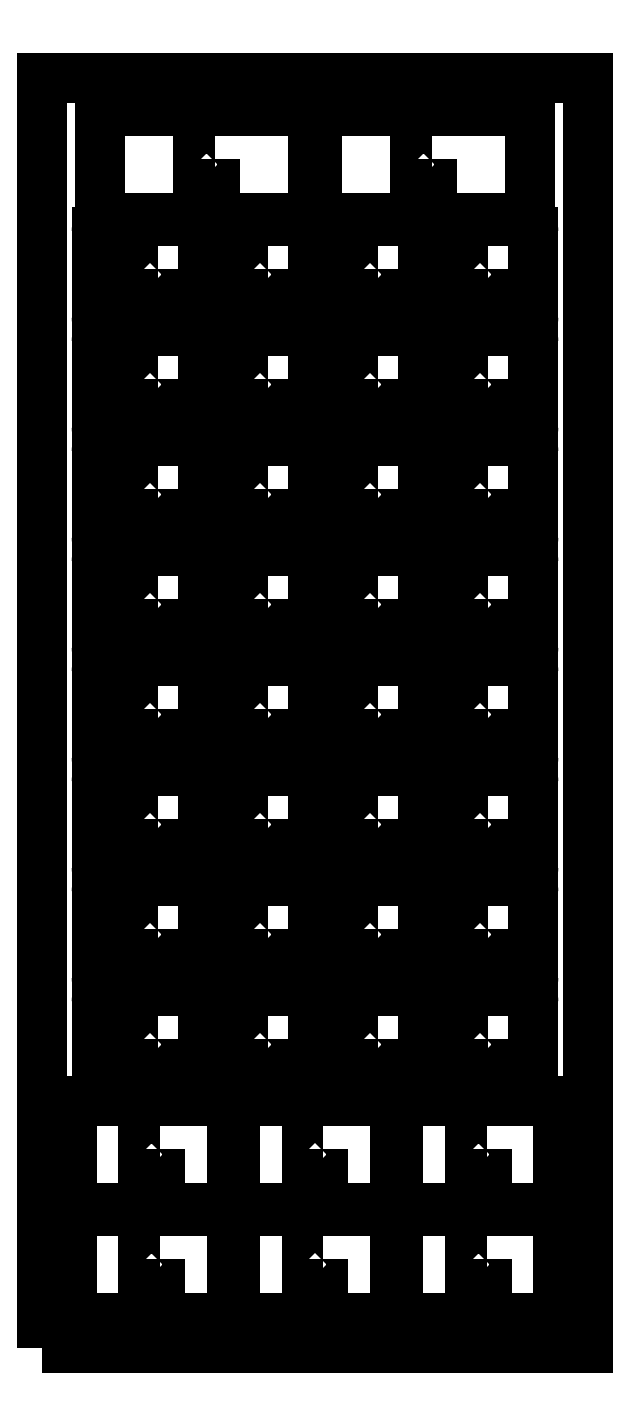
<metadata>
{"format":"dxf","ext":"dxf","renderer":"ezdxf+matplotlib","layout":"modelspace","background":"white","min_lineweight":24,"dpi":150}
</metadata>
<code>
0
SECTION
2
ENTITIES
0
VIEWPORT
8
VIEWPORTS
10
0
20
0
30
0
40
1
41
1
68
1
69
1
0
INSERT
8
0
2
cap_15
10
13.5
20
9
30
0
50
0
0
INSERT
8
0
2
cap_15
10
41.1
20
9
30
0
50
0
0
INSERT
8
0
2
cap_15
10
68.7
20
9
30
0
50
0
0
INSERT
8
0
2
cap_15
10
13.5
20
27.6
30
0
50
0
0
INSERT
8
0
2
cap_15
10
41.1
20
27.6
30
0
50
0
0
INSERT
8
0
2
cap_15
10
68.7
20
27.6
30
0
50
0
0
INSERT
8
0
2
cap_10
10
13.2
20
46.2
30
0
50
0
0
INSERT
8
0
2
cap_10
10
31.8
20
46.2
30
0
50
0
0
INSERT
8
0
2
cap_10
10
50.4
20
46.2
30
0
50
0
0
INSERT
8
0
2
cap_10
10
69
20
46.2
30
0
50
0
0
INSERT
8
0
2
cap_10
10
13.2
20
64.8
30
0
50
0
0
INSERT
8
0
2
cap_10
10
31.8
20
64.8
30
0
50
0
0
INSERT
8
0
2
cap_10
10
50.4
20
64.8
30
0
50
0
0
INSERT
8
0
2
cap_10
10
69
20
64.8
30
0
50
0
0
INSERT
8
0
2
cap_10
10
13.2
20
83.4
30
0
50
0
0
INSERT
8
0
2
cap_10
10
31.8
20
83.4
30
0
50
0
0
INSERT
8
0
2
cap_10
10
50.4
20
83.4
30
0
50
0
0
INSERT
8
0
2
cap_10
10
69
20
83.4
30
0
50
0
0
INSERT
8
0
2
cap_10
10
13.2
20
102
30
0
50
0
0
INSERT
8
0
2
cap_10
10
31.8
20
102
30
0
50
0
0
INSERT
8
0
2
cap_10
10
50.4
20
102
30
0
50
0
0
INSERT
8
0
2
cap_10
10
69
20
102
30
0
50
0
0
INSERT
8
0
2
cap_10
10
13.2
20
120.6
30
0
50
0
0
INSERT
8
0
2
cap_10
10
31.8
20
120.6
30
0
50
0
0
INSERT
8
0
2
cap_10
10
50.4
20
120.6
30
0
50
0
0
INSERT
8
0
2
cap_10
10
69
20
120.6
30
0
50
0
0
INSERT
8
0
2
cap_10
10
13.2
20
139.2
30
0
50
0
0
INSERT
8
0
2
cap_10
10
31.8
20
139.2
30
0
50
0
0
INSERT
8
0
2
cap_10
10
50.4
20
139.2
30
0
50
0
0
INSERT
8
0
2
cap_10
10
69
20
139.2
30
0
50
0
0
INSERT
8
0
2
cap_10
10
13.2
20
157.8
30
0
50
0
0
INSERT
8
0
2
cap_10
10
31.8
20
157.8
30
0
50
0
0
INSERT
8
0
2
cap_10
10
50.4
20
157.8
30
0
50
0
0
INSERT
8
0
2
cap_10
10
69
20
157.8
30
0
50
0
0
INSERT
8
0
2
cap_10
10
13.2
20
176.4
30
0
50
0
0
INSERT
8
0
2
cap_10
10
31.8
20
176.4
30
0
50
0
0
INSERT
8
0
2
cap_10
10
50.4
20
176.4
30
0
50
0
0
INSERT
8
0
2
cap_10
10
69
20
176.4
30
0
50
0
0
INSERT
8
0
2
cap_20
10
22.8
20
195
30
0
50
0
0
INSERT
8
0
2
cap_20
10
59.4
20
195
30
0
50
0
0
POLYLINE
8
0
66
1
10
0
20
0
30
0
70
8
0
VERTEX
8
0
10
-5
20
-5
30
0
0
VERTEX
8
0
10
87.2
20
-5
30
0
0
VERTEX
8
0
10
87.2
20
209.6
30
0
0
VERTEX
8
0
10
-5
20
209.6
30
0
0
VERTEX
8
0
10
-5
20
-5
30
0
0
SEQEND
0
ENDSEC
0
EOF

</code>
